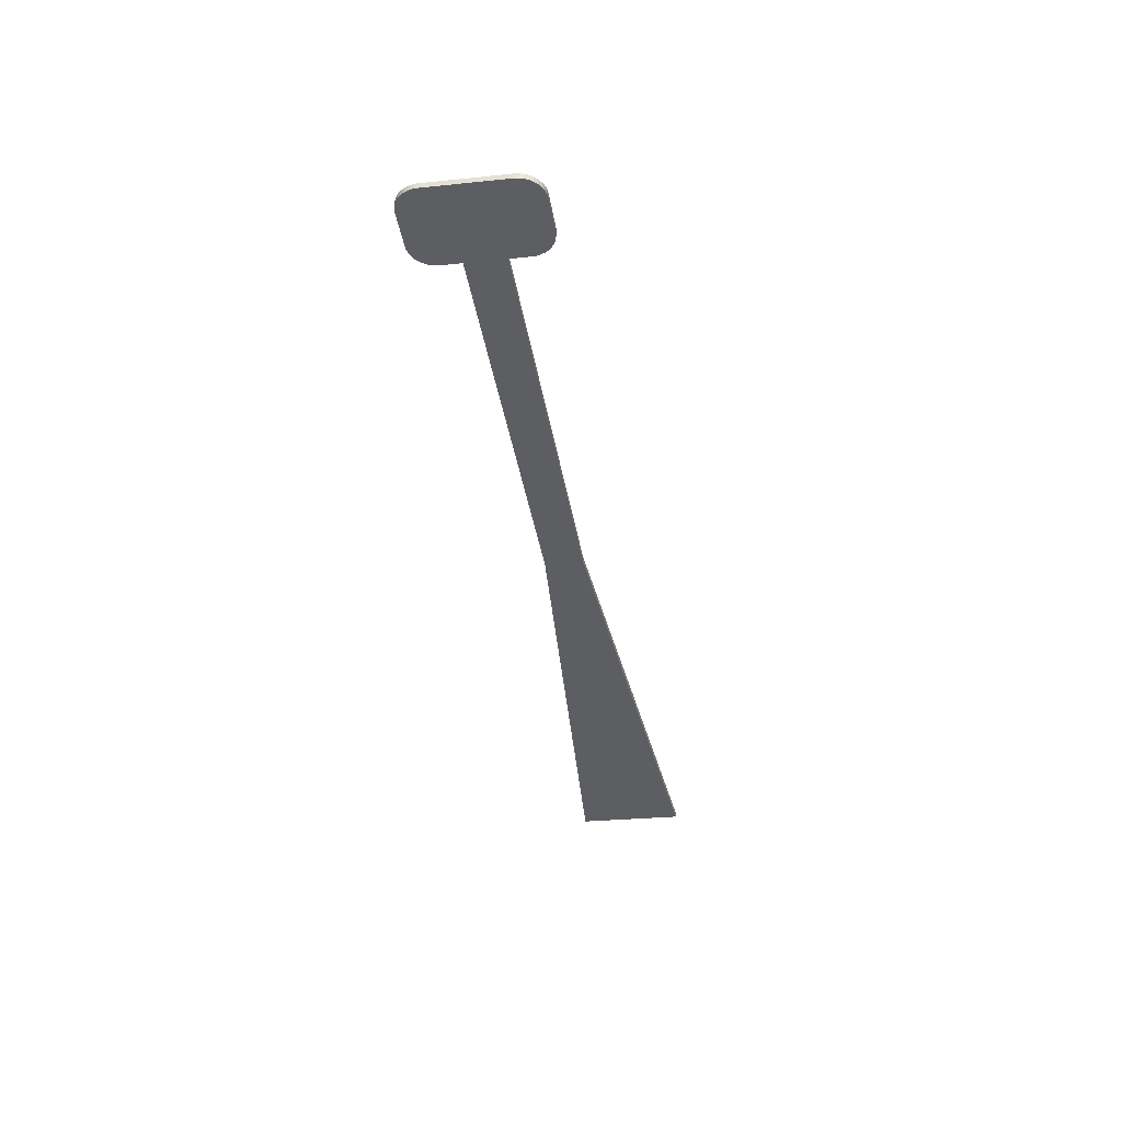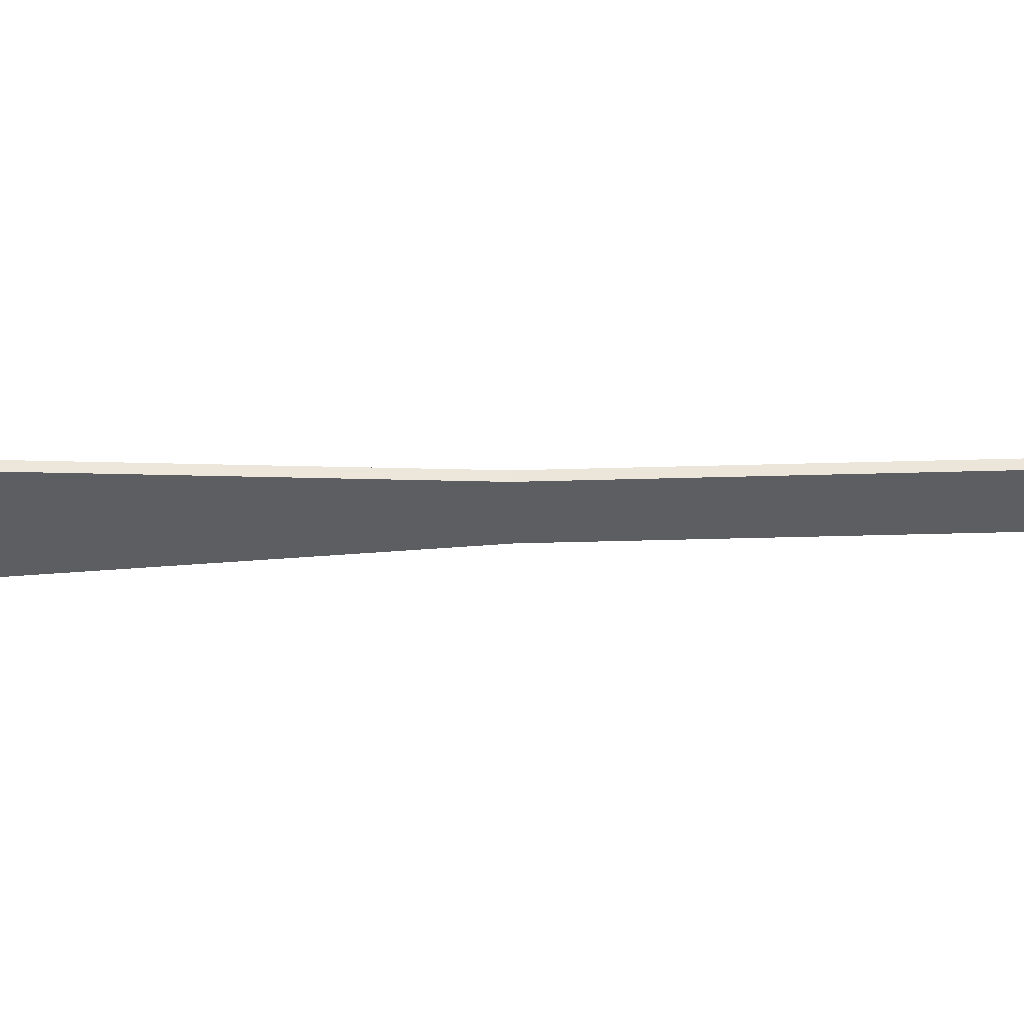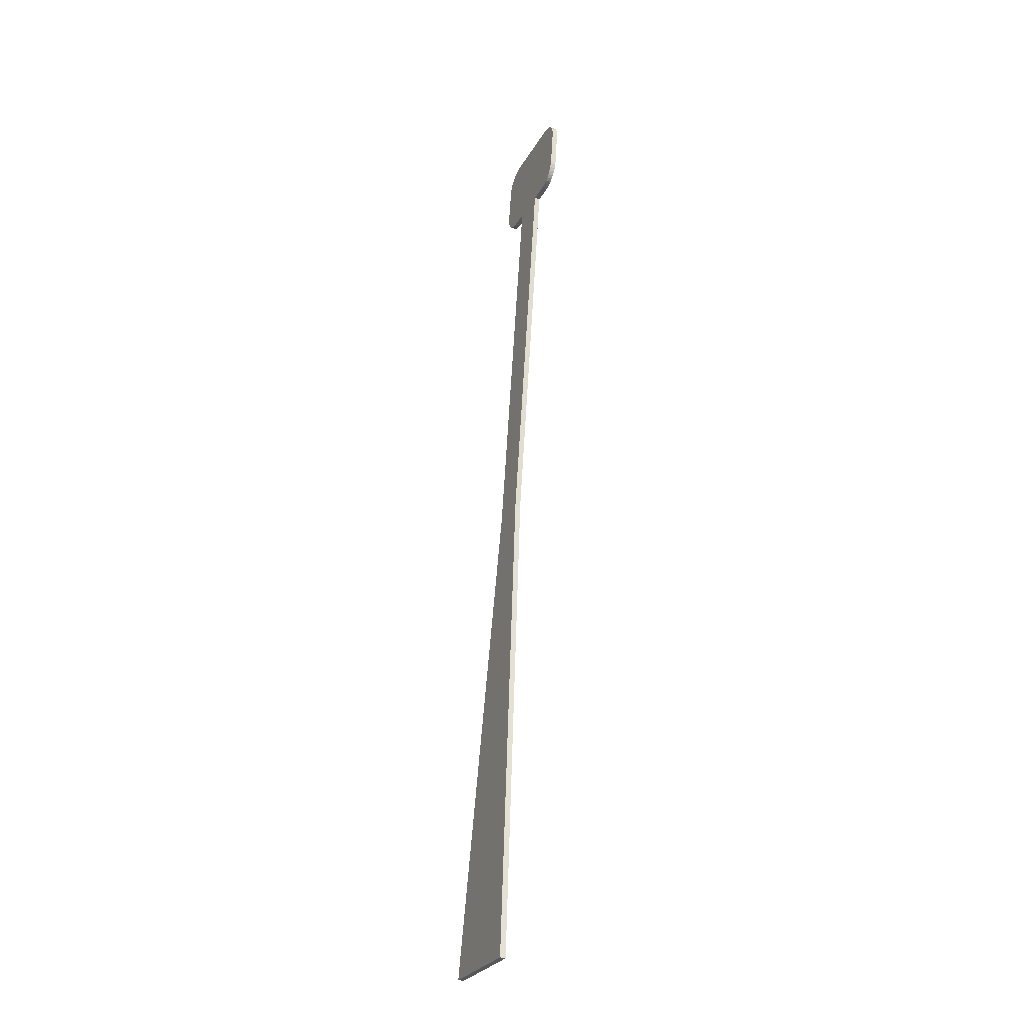
<metadata>
{"format":"obj","ext":"obj","renderer":"f3d","projection":"perspective","resolution":1024,"background":"white","views":[{"elev":52.5,"azim":-177.8,"up":"+Z"},{"elev":-38.3,"azim":-78.3,"up":"+Y"},{"elev":-36.3,"azim":67.1,"up":"+Z"}]}
</metadata>
<code>
o Cube_Cube.002
v -16.19 -188.4 132.1
v -16.2 -187.9 132.1
v -31.64 -187.9 54.04
v -31.64 -187.5 54.04
v -13.18 -188.4 131.7
v -13.18 -187.9 131.7
v -23.15 -187.9 52.66
v -23.15 -187.4 52.67
v -22.55 -188.1 92.87
v -22.55 -187.7 92.87
v -19.53 -188.1 92.38
v -19.53 -187.7 92.38
v -17.29 -188.3 125.4
v -14.27 -187.9 124.9
v -17.29 -187.9 125.4
v -14.27 -188.3 124.9
v -20.47 -188.4 127.9
v -18.87 -188.3 125.6
v -20.49 -188.4 127.5
v -20.46 -188.4 127.2
v -20.37 -188.4 126.9
v -20.22 -188.3 126.6
v -20.02 -188.3 126.3
v -19.78 -188.3 126
v -19.5 -188.3 125.9
v -19.19 -188.3 125.7
v -17.77 -188.4 132.4
v -19.99 -188.4 130.8
v -18.11 -188.4 132.4
v -18.44 -188.4 132.4
v -18.77 -188.4 132.3
v -19.07 -188.4 132.2
v -19.35 -188.4 132
v -19.58 -188.4 131.7
v -19.77 -188.4 131.4
v -19.91 -188.4 131.1
v -19.99 -187.9 130.8
v -17.77 -187.9 132.4
v -19.91 -187.9 131.1
v -19.77 -187.9 131.4
v -19.58 -187.9 131.7
v -19.35 -187.9 132
v -19.07 -187.9 132.2
v -18.77 -187.9 132.3
v -18.44 -187.9 132.4
v -18.11 -187.9 132.4
v -10.48 -187.9 126.2
v -12.7 -187.9 124.6
v -10.56 -187.9 125.9
v -10.7 -187.9 125.6
v -10.89 -187.9 125.3
v -11.12 -187.9 125.1
v -11.4 -187.9 124.9
v -11.7 -187.9 124.7
v -12.03 -187.9 124.6
v -12.36 -187.9 124.6
v -11.6 -187.9 131.4
v -10 -187.9 129.2
v -11.28 -187.9 131.3
v -10.97 -187.9 131.2
v -10.69 -187.9 131
v -10.45 -187.9 130.8
v -10.25 -187.9 130.5
v -10.1 -187.9 130.2
v -10.01 -187.9 129.9
v -9.976 -187.9 129.5
v -9.999 -188.3 129.2
v -11.6 -188.3 131.4
v -9.974 -188.3 129.5
v -10.01 -188.3 129.9
v -10.1 -188.3 130.2
v -10.25 -188.3 130.5
v -10.45 -188.3 130.8
v -10.69 -188.3 131
v -10.97 -188.3 131.2
v -11.27 -188.3 131.3
v -18.87 -187.9 125.6
v -20.47 -187.9 127.9
v -19.19 -187.9 125.7
v -19.5 -187.9 125.9
v -19.78 -187.9 126
v -20.02 -187.9 126.3
v -20.22 -187.9 126.6
v -20.37 -187.9 126.9
v -20.46 -187.9 127.2
v -20.49 -187.9 127.5
v -12.7 -188.3 124.6
v -10.48 -188.3 126.2
v -12.36 -188.3 124.6
v -12.02 -188.3 124.6
v -11.7 -188.3 124.7
v -11.39 -188.3 124.9
v -11.12 -188.3 125.1
v -10.89 -188.3 125.3
v -10.7 -188.3 125.6
v -10.56 -188.3 125.9
f 9 10 4 3
f 3 4 8 7
f 14 6 57 59 60 61 62 63 64 65 66 58 47 49 50 51 52 53 54 55 56 48
f 5 6 2 1
f 13 16 5 1
f 14 15 2 6
f 8 4 10 12
f 3 7 11 9
f 7 8 12 11
f 13 15 10 9
f 1 2 38 27
f 12 10 15 14
f 9 11 16 13
f 11 12 14 16
f 16 14 48 87
f 15 13 18 77
f 28 37 78 17
f 5 16 87 89 90 91 92 93 94 95 96 88 67 69 70 71 72 73 74 75 76 68
f 6 5 68 57
f 2 15 77 79 80 81 82 83 84 85 86 78 37 39 40 41 42 43 44 45 46 38
f 88 47 58 67
f 27 38 46 29
f 29 46 45 30
f 30 45 44 31
f 31 44 43 32
f 32 43 42 33
f 33 42 41 34
f 34 41 40 35
f 35 40 39 36
f 36 39 37 28
f 57 68 76 59
f 59 76 75 60
f 60 75 74 61
f 61 74 73 62
f 62 73 72 63
f 63 72 71 64
f 64 71 70 65
f 65 70 69 66
f 66 69 67 58
f 77 18 26 79
f 79 26 25 80
f 80 25 24 81
f 81 24 23 82
f 82 23 22 83
f 83 22 21 84
f 84 21 20 85
f 85 20 19 86
f 86 19 17 78
f 47 88 96 49
f 49 96 95 50
f 50 95 94 51
f 51 94 93 52
f 52 93 92 53
f 53 92 91 54
f 54 91 90 55
f 55 90 89 56
f 56 89 87 48
f 13 1 27 29 30 31 32 33 34 35 36 28 17 19 20 21 22 23 24 25 26 18

</code>
